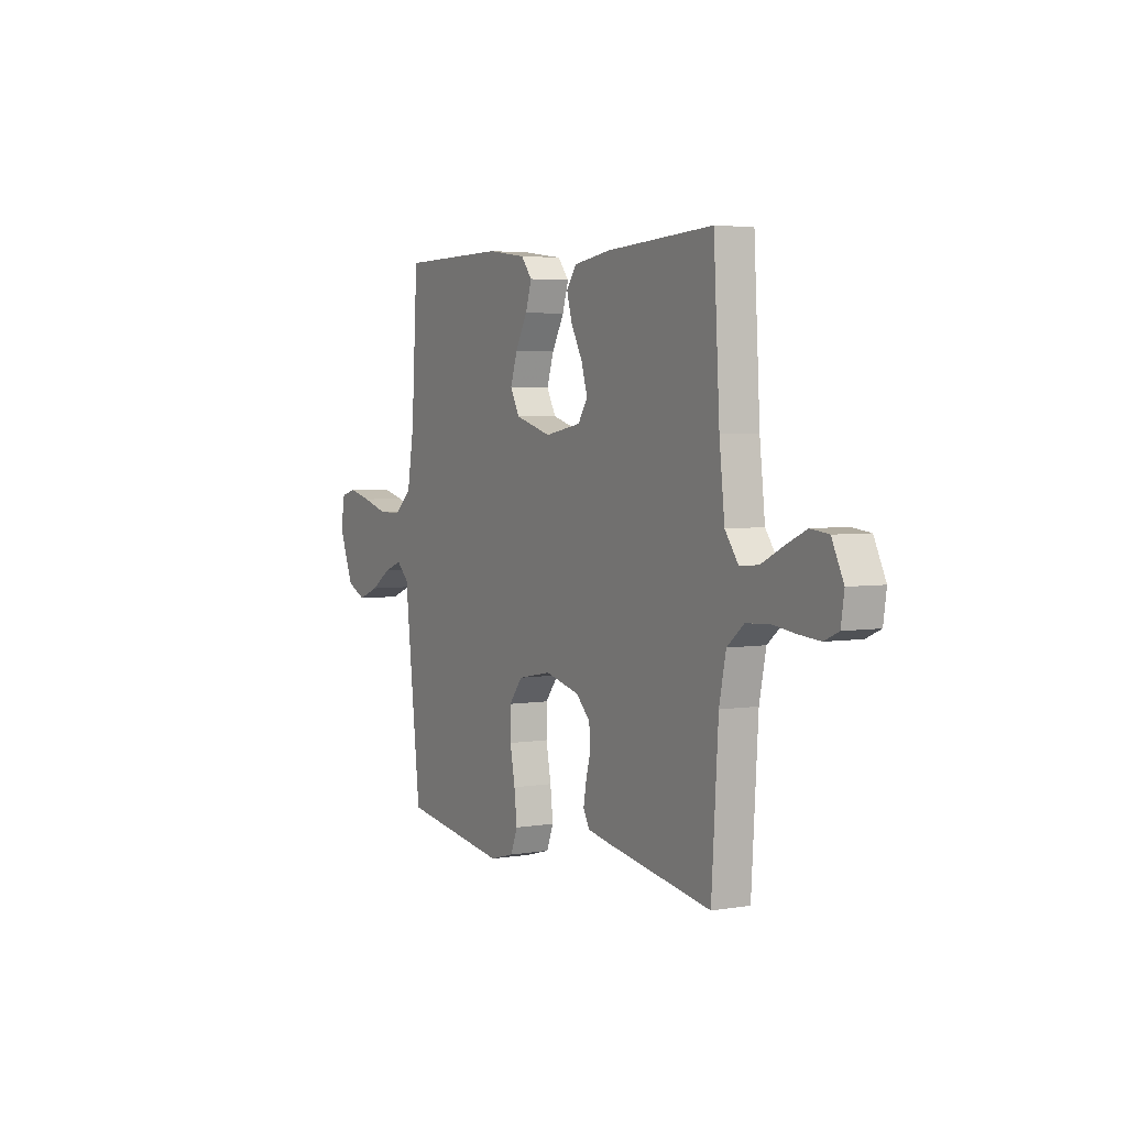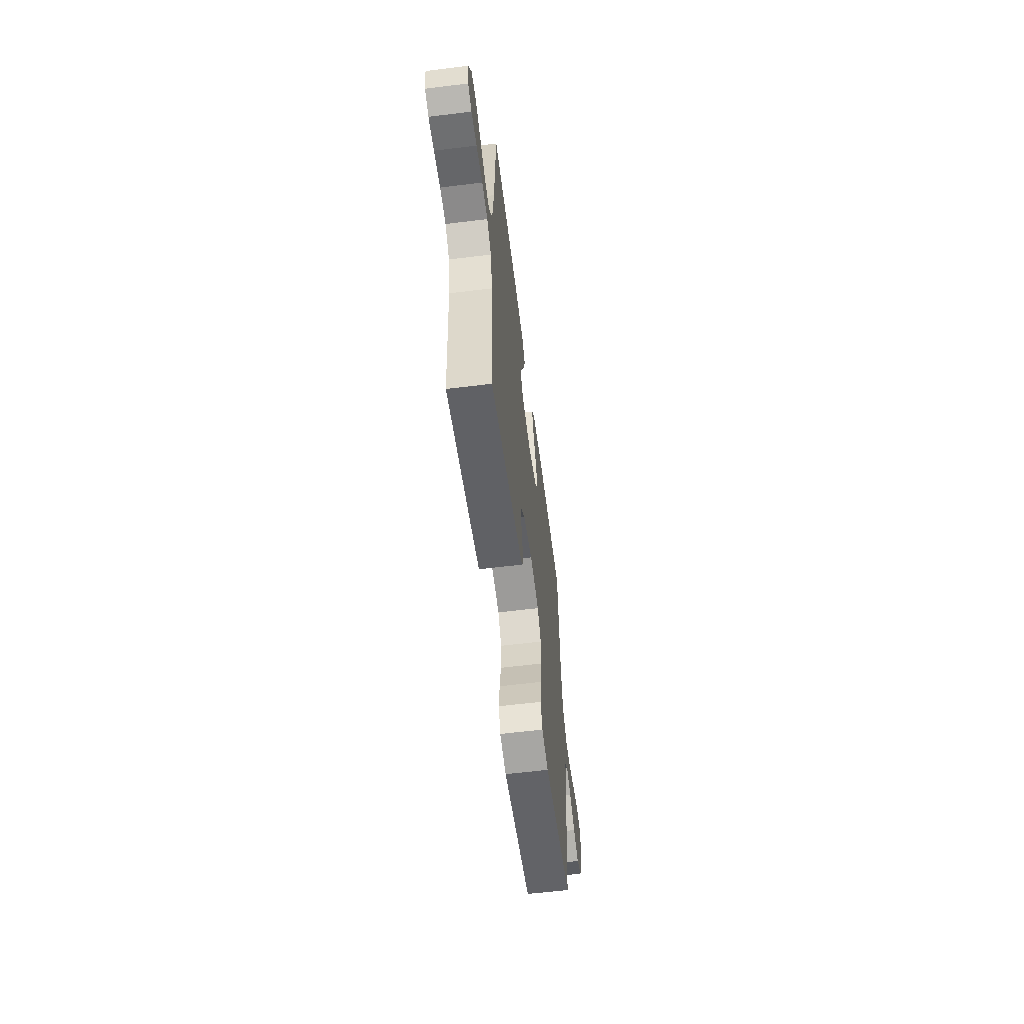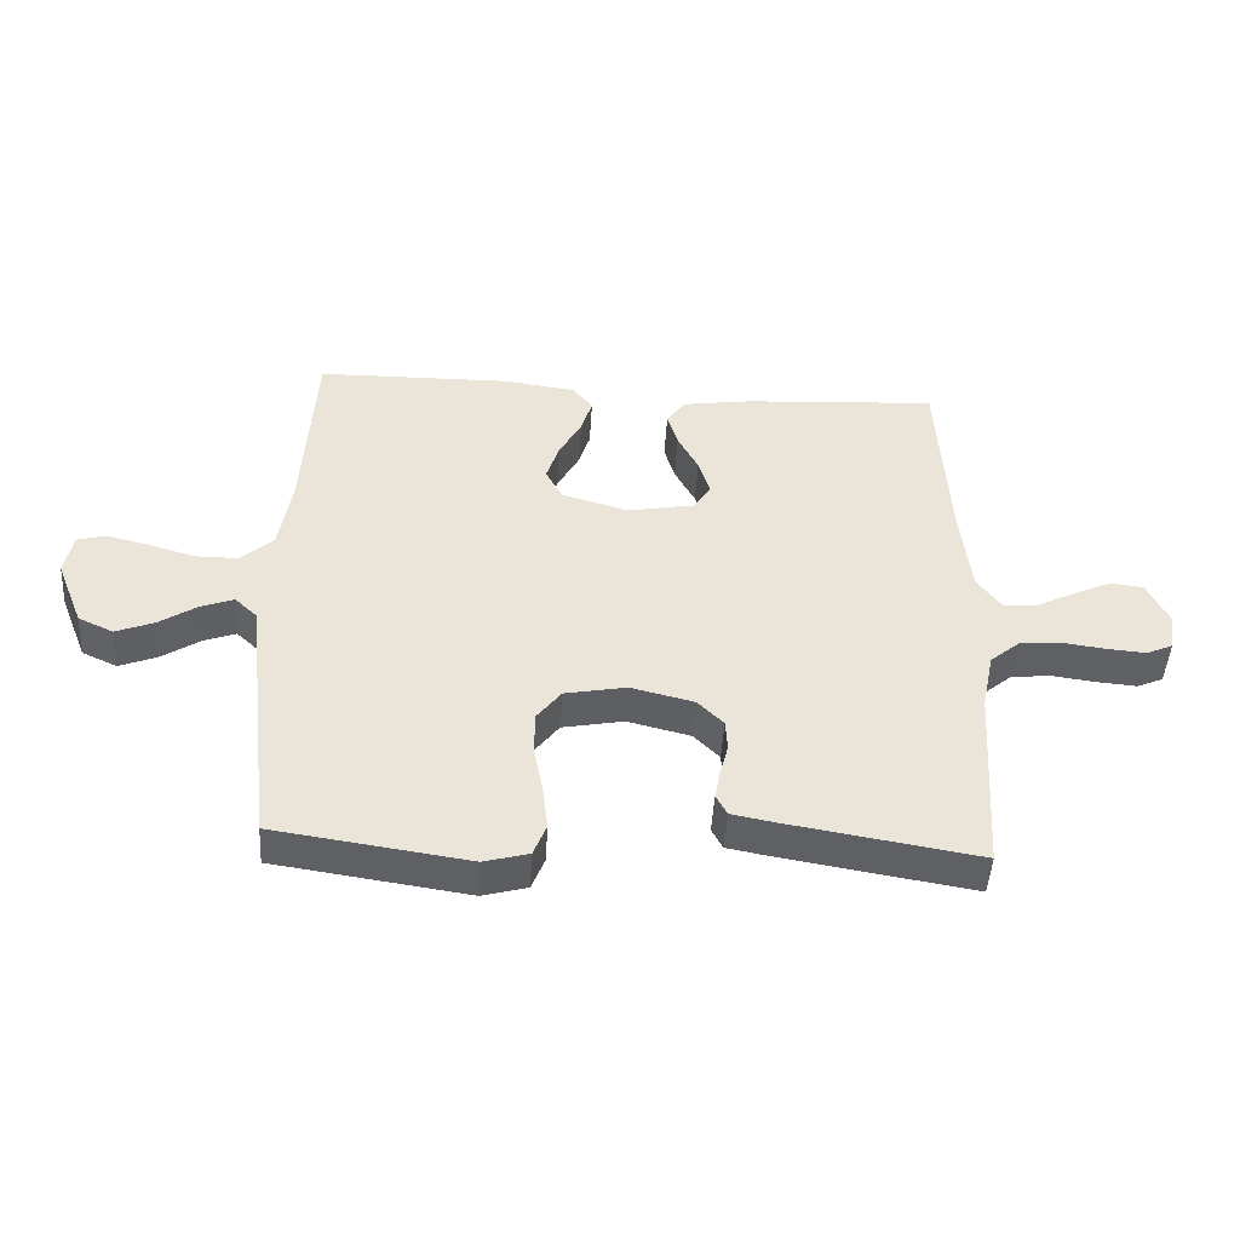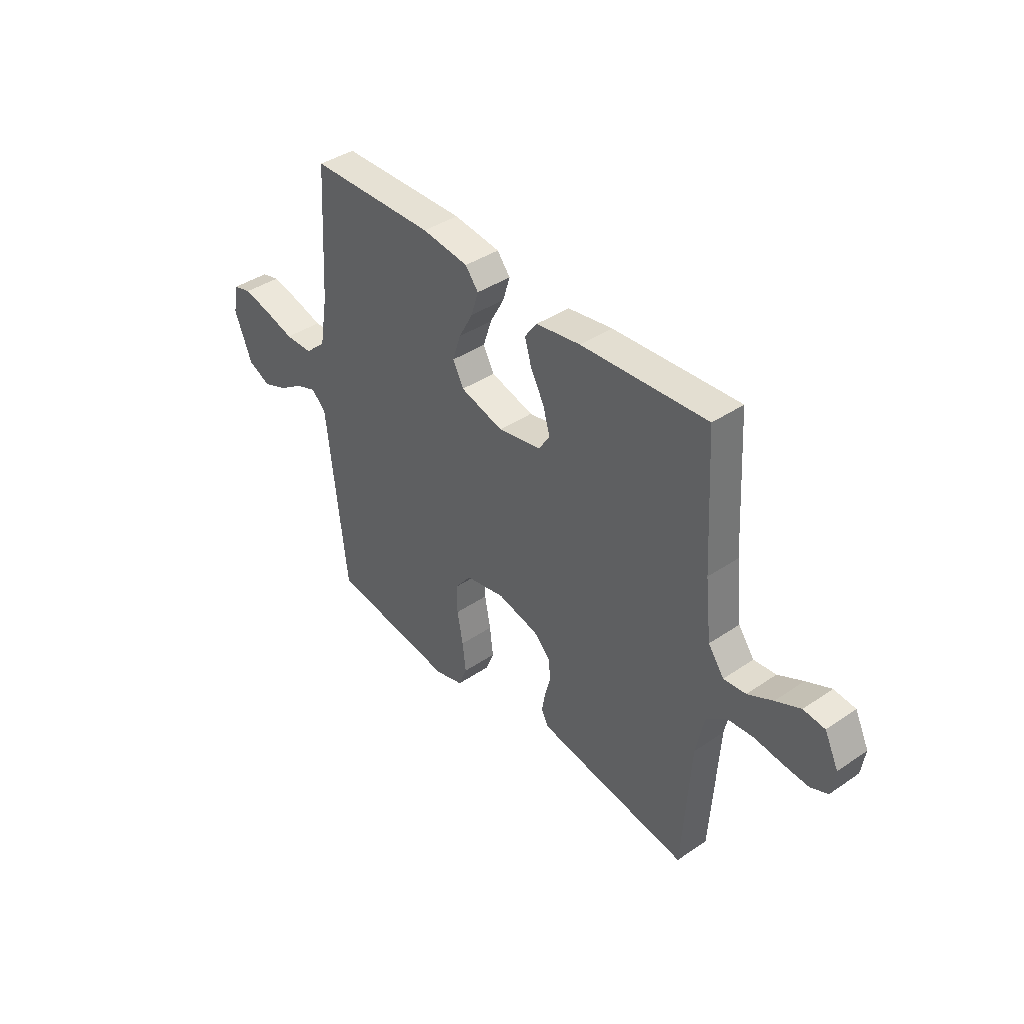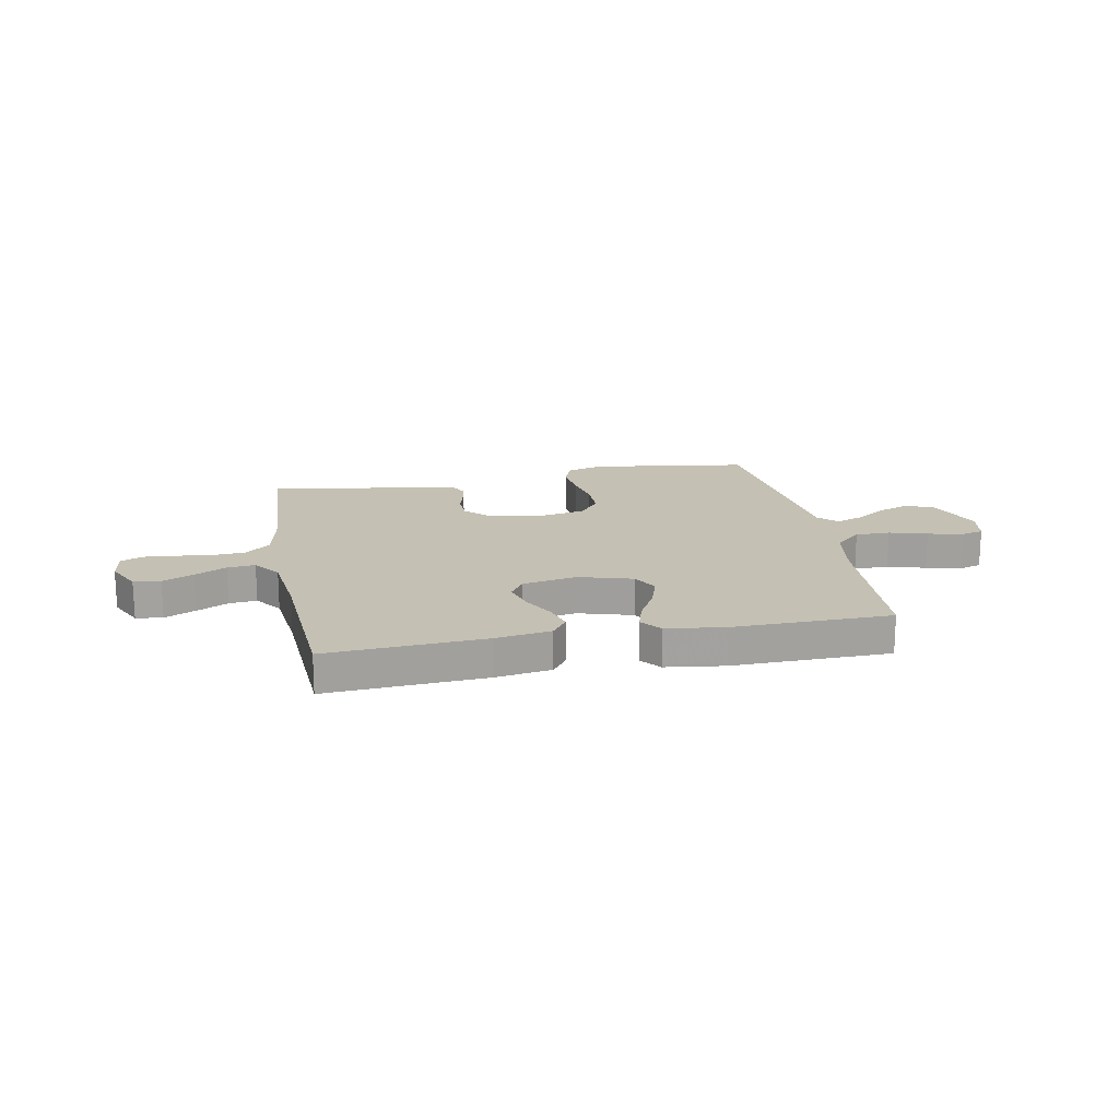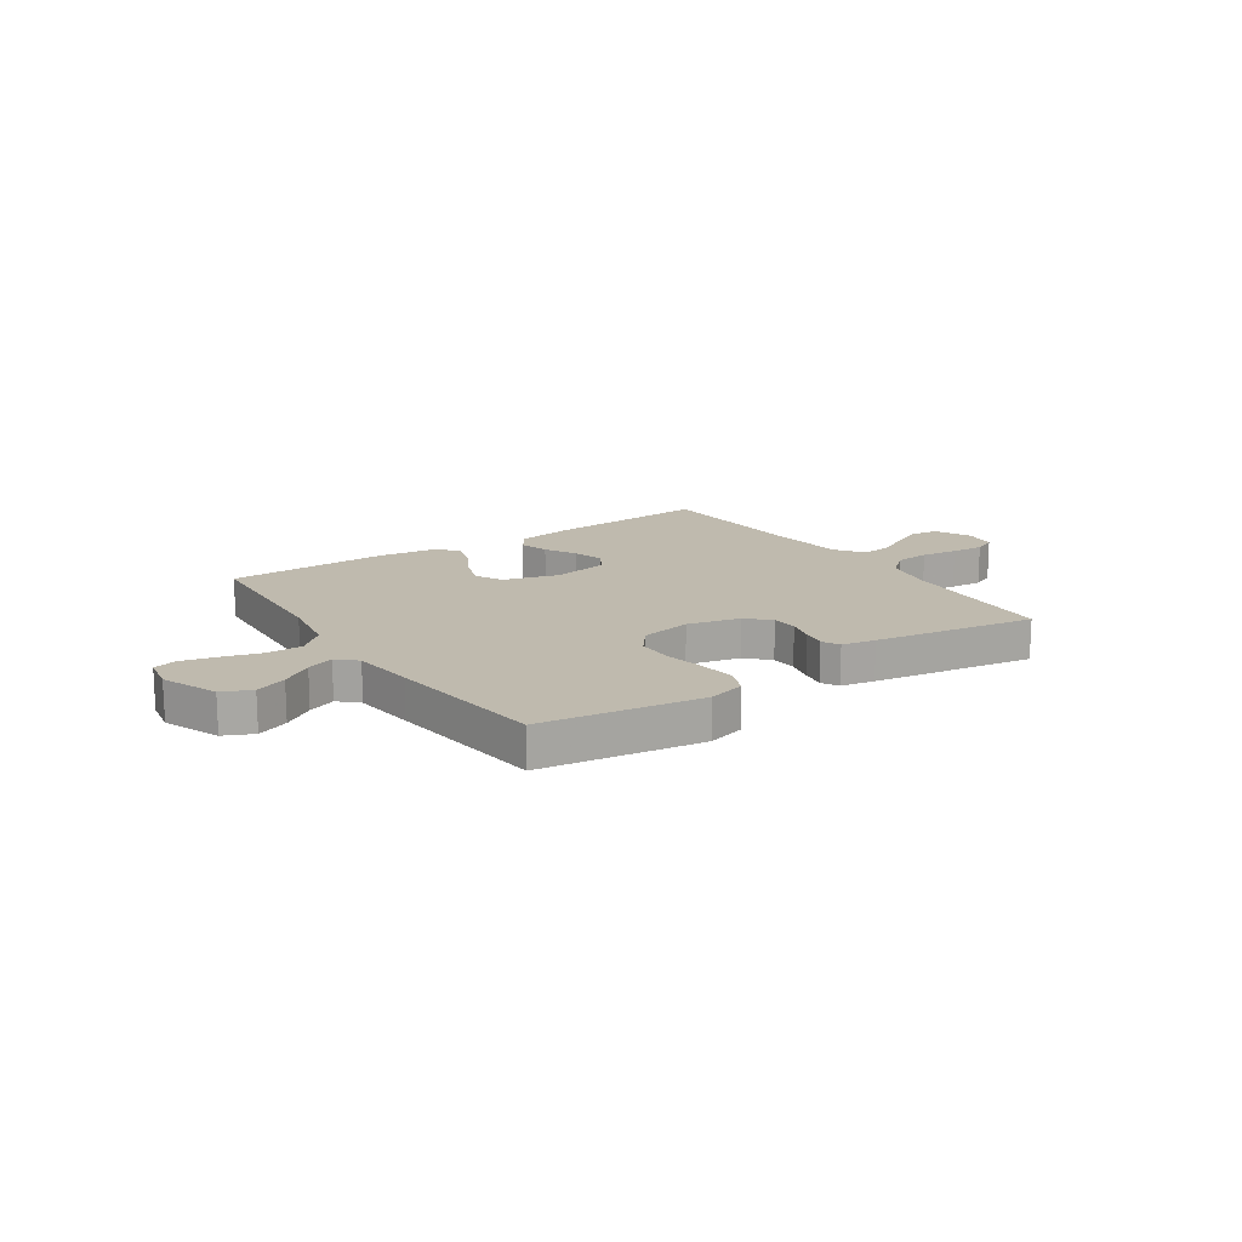
<metadata>
{"format":"obj","ext":"obj","renderer":"f3d","projection":"perspective","resolution":1024,"background":"white","views":[{"elev":3.9,"azim":-119.0,"up":"+Z"},{"elev":-59.2,"azim":-82.7,"up":"+Z"},{"elev":-46.8,"azim":176.5,"up":"+Z"},{"elev":39.8,"azim":-130.1,"up":"+Z"},{"elev":18.0,"azim":-10.9,"up":"+Y"},{"elev":15.8,"azim":145.9,"up":"+Y"}]}
</metadata>
<code>
v 0.5 0.07 0.5
v 0.518 0.07 0.2
v 0.537 0.07 0.086
v 0.587 0.07 0.041
v 0.653 0.07 0.041
v 0.725 0.07 0.062
v 0.79 0.07 0.078
v 0.834 0.07 0.066
v 0.846 0.07 0
v 0.804 0.07 -0.105
v 0.75 0.07 -0.13
v 0.691 0.07 -0.107
v 0.633 0.07 -0.069
v 0.582 0.07 -0.05
v 0.547 0.07 -0.083
v 0.534 0.07 -0.2
v 0.5 0.07 -0.5
v 0.2 0.07 -0.544
v 0.131 0.07 -0.525
v 0.111 0.07 -0.475
v 0.119 0.07 -0.407
v 0.133 0.07 -0.333
v 0.133 0.07 -0.266
v 0.095 0.07 -0.217
v 0 0.07 -0.199
v -0.098 0.07 -0.223
v -0.138 0.07 -0.263
v -0.141 0.07 -0.311
v -0.128 0.07 -0.361
v -0.12 0.07 -0.406
v -0.137 0.07 -0.438
v -0.2 0.07 -0.45
v -0.5 0.07 -0.5
v -0.519 0.07 -0.2
v -0.538 0.07 -0.108
v -0.585 0.07 -0.069
v -0.648 0.07 -0.064
v -0.716 0.07 -0.073
v -0.776 0.07 -0.078
v -0.817 0.07 -0.06
v -0.826 0.07 0
v -0.793 0.07 0.068
v -0.742 0.07 0.074
v -0.683 0.07 0.047
v -0.623 0.07 0.017
v -0.57 0.07 0.012
v -0.532 0.07 0.064
v -0.517 0.07 0.2
v -0.5 0.07 0.5
v -0.2 0.07 0.482
v -0.094 0.07 0.466
v -0.065 0.07 0.426
v -0.081 0.07 0.371
v -0.113 0.07 0.311
v -0.13 0.07 0.254
v -0.103 0.07 0.212
v 0 0.07 0.193
v 0.103 0.07 0.223
v 0.129 0.07 0.272
v 0.109 0.07 0.333
v 0.075 0.07 0.395
v 0.058 0.07 0.45
v 0.089 0.07 0.489
v 0.2 0.07 0.504
v 0.5 0 0.5
v 0.518 0 0.2
v 0.537 0 0.086
v 0.587 0 0.041
v 0.653 0 0.041
v 0.725 0 0.062
v 0.79 0 0.078
v 0.834 0 0.066
v 0.846 0 0
v 0.804 0 -0.105
v 0.75 0 -0.13
v 0.691 0 -0.107
v 0.633 0 -0.069
v 0.582 0 -0.05
v 0.547 0 -0.083
v 0.534 0 -0.2
v 0.5 0 -0.5
v 0.2 0 -0.544
v 0.131 0 -0.525
v 0.111 0 -0.475
v 0.119 0 -0.407
v 0.133 0 -0.333
v 0.133 0 -0.266
v 0.095 0 -0.217
v 0 0 -0.199
v -0.098 0 -0.223
v -0.138 0 -0.263
v -0.141 0 -0.311
v -0.128 0 -0.361
v -0.12 0 -0.406
v -0.137 0 -0.438
v -0.2 0 -0.45
v -0.5 0 -0.5
v -0.519 0 -0.2
v -0.538 0 -0.108
v -0.585 0 -0.069
v -0.648 0 -0.064
v -0.716 0 -0.073
v -0.776 0 -0.078
v -0.817 0 -0.06
v -0.826 0 0
v -0.793 0 0.068
v -0.742 0 0.074
v -0.683 0 0.047
v -0.623 0 0.017
v -0.57 0 0.012
v -0.532 0 0.064
v -0.517 0 0.2
v -0.5 0 0.5
v -0.2 0 0.482
v -0.094 0 0.466
v -0.065 0 0.426
v -0.081 0 0.371
v -0.113 0 0.311
v -0.13 0 0.254
v -0.103 0 0.212
v 0 0 0.193
v 0.103 0 0.223
v 0.129 0 0.272
v 0.109 0 0.333
v 0.075 0 0.395
v 0.058 0 0.45
v 0.089 0 0.489
v 0.2 0 0.504
f 63 64 1 2
f 60 61 62 63
f 59 60 63 2
f 58 59 2 3
f 57 58 3 4
f 56 57 4
f 51 52 53 54
f 51 54 55
f 48 49 50 51
f 47 48 51 55
f 46 47 55 56
f 42 43 44 45
f 40 41 42 45
f 40 45 46
f 37 38 39 40
f 37 40 46
f 36 37 46 56
f 31 32 33 34
f 31 34 35
f 28 29 30 31
f 28 31 35 36
f 19 20 21 22
f 17 18 19 22
f 15 16 17 22
f 14 15 22 23
f 10 11 12 13
f 10 13 14
f 9 10 14
f 8 9 14
f 5 6 7 8
f 5 8 14
f 4 5 14 23
f 27 28 36
f 26 27 36 56
f 25 26 56 4
f 4 23 24
f 4 24 25
f 66 65 128 127
f 127 126 125 124
f 66 127 124 123
f 67 66 123 122
f 68 67 122 121
f 68 121 120
f 118 117 116 115
f 119 118 115
f 115 114 113 112
f 119 115 112 111
f 120 119 111 110
f 109 108 107 106
f 109 106 105 104
f 110 109 104
f 104 103 102 101
f 110 104 101
f 120 110 101 100
f 98 97 96 95
f 99 98 95
f 95 94 93 92
f 100 99 95 92
f 86 85 84 83
f 86 83 82 81
f 86 81 80 79
f 87 86 79 78
f 77 76 75 74
f 78 77 74
f 78 74 73
f 78 73 72
f 72 71 70 69
f 78 72 69
f 87 78 69 68
f 100 92 91
f 120 100 91 90
f 68 120 90 89
f 88 87 68
f 89 88 68
f 1 65 66 2
f 2 66 67 3
f 3 67 68 4
f 4 68 69 5
f 5 69 70 6
f 6 70 71 7
f 7 71 72 8
f 8 72 73 9
f 9 73 74 10
f 10 74 75 11
f 11 75 76 12
f 12 76 77 13
f 13 77 78 14
f 14 78 79 15
f 15 79 80 16
f 16 80 81 17
f 17 81 82 18
f 18 82 83 19
f 19 83 84 20
f 20 84 85 21
f 21 85 86 22
f 22 86 87 23
f 23 87 88 24
f 24 88 89 25
f 25 89 90 26
f 26 90 91 27
f 27 91 92 28
f 28 92 93 29
f 29 93 94 30
f 30 94 95 31
f 31 95 96 32
f 32 96 97 33
f 33 97 98 34
f 34 98 99 35
f 35 99 100 36
f 36 100 101 37
f 37 101 102 38
f 38 102 103 39
f 39 103 104 40
f 40 104 105 41
f 41 105 106 42
f 42 106 107 43
f 43 107 108 44
f 44 108 109 45
f 45 109 110 46
f 46 110 111 47
f 47 111 112 48
f 48 112 113 49
f 49 113 114 50
f 50 114 115 51
f 51 115 116 52
f 52 116 117 53
f 53 117 118 54
f 54 118 119 55
f 55 119 120 56
f 56 120 121 57
f 57 121 122 58
f 58 122 123 59
f 59 123 124 60
f 60 124 125 61
f 61 125 126 62
f 62 126 127 63
f 63 127 128 64
f 64 128 65 1

</code>
